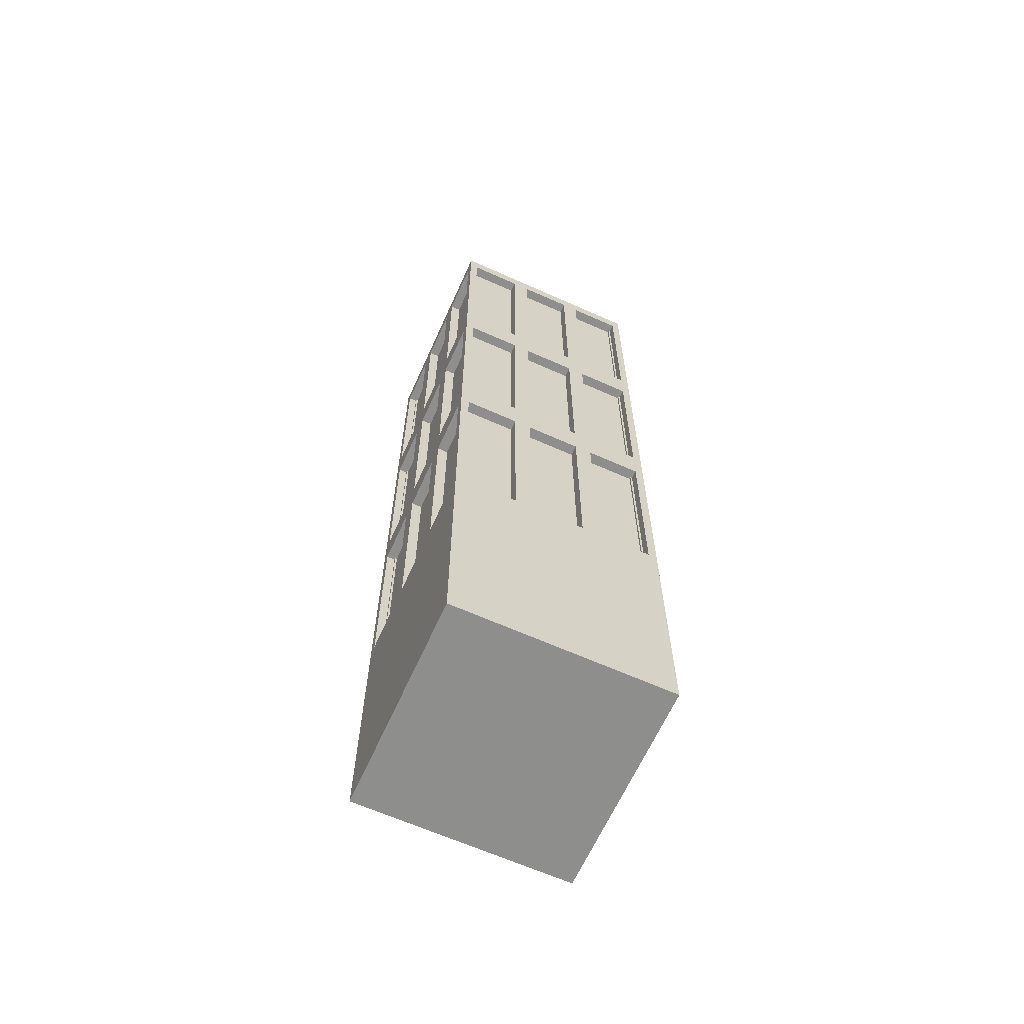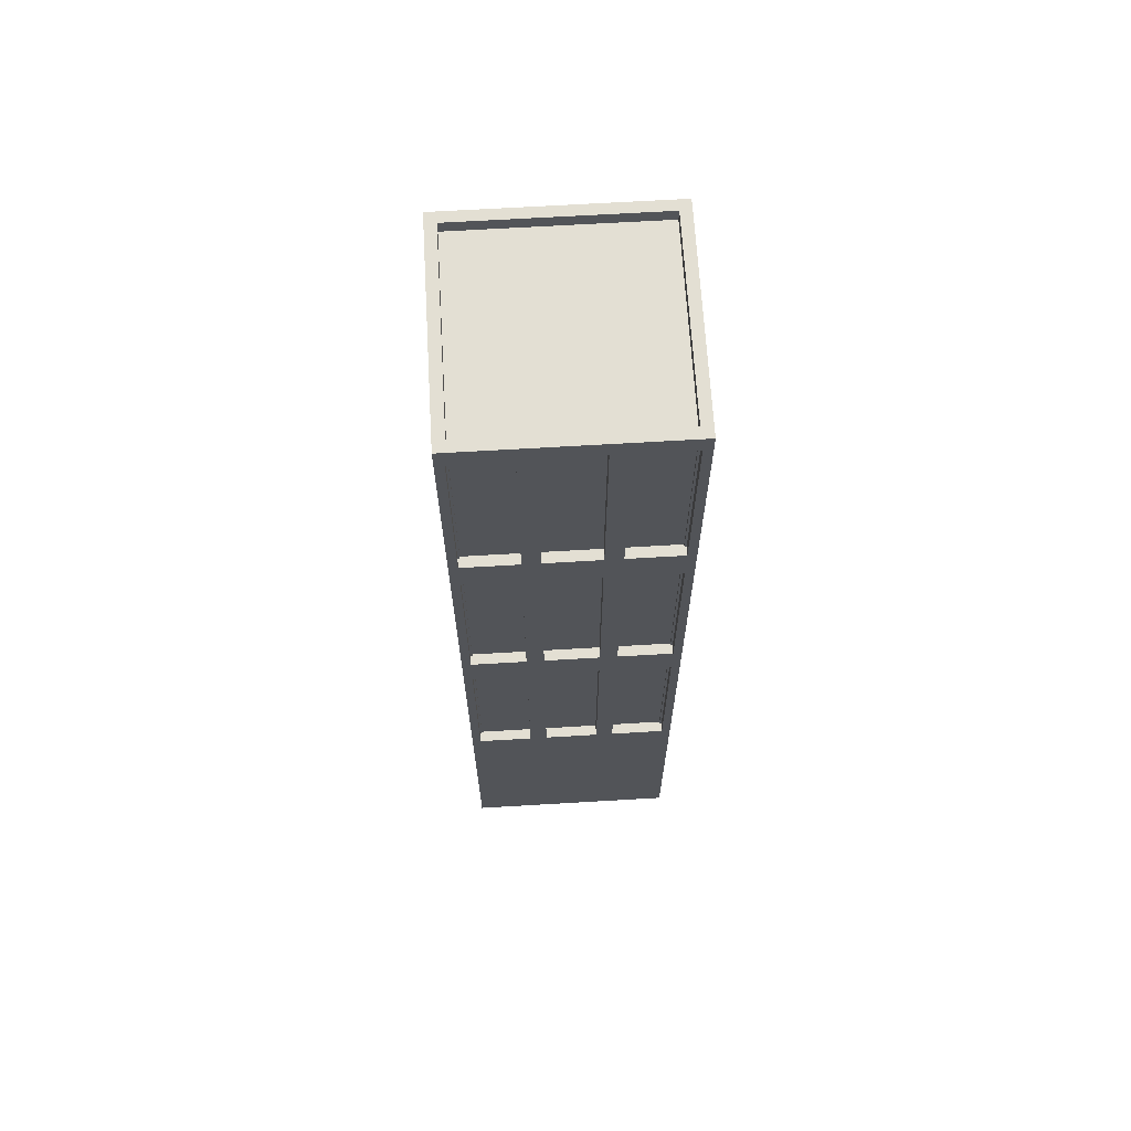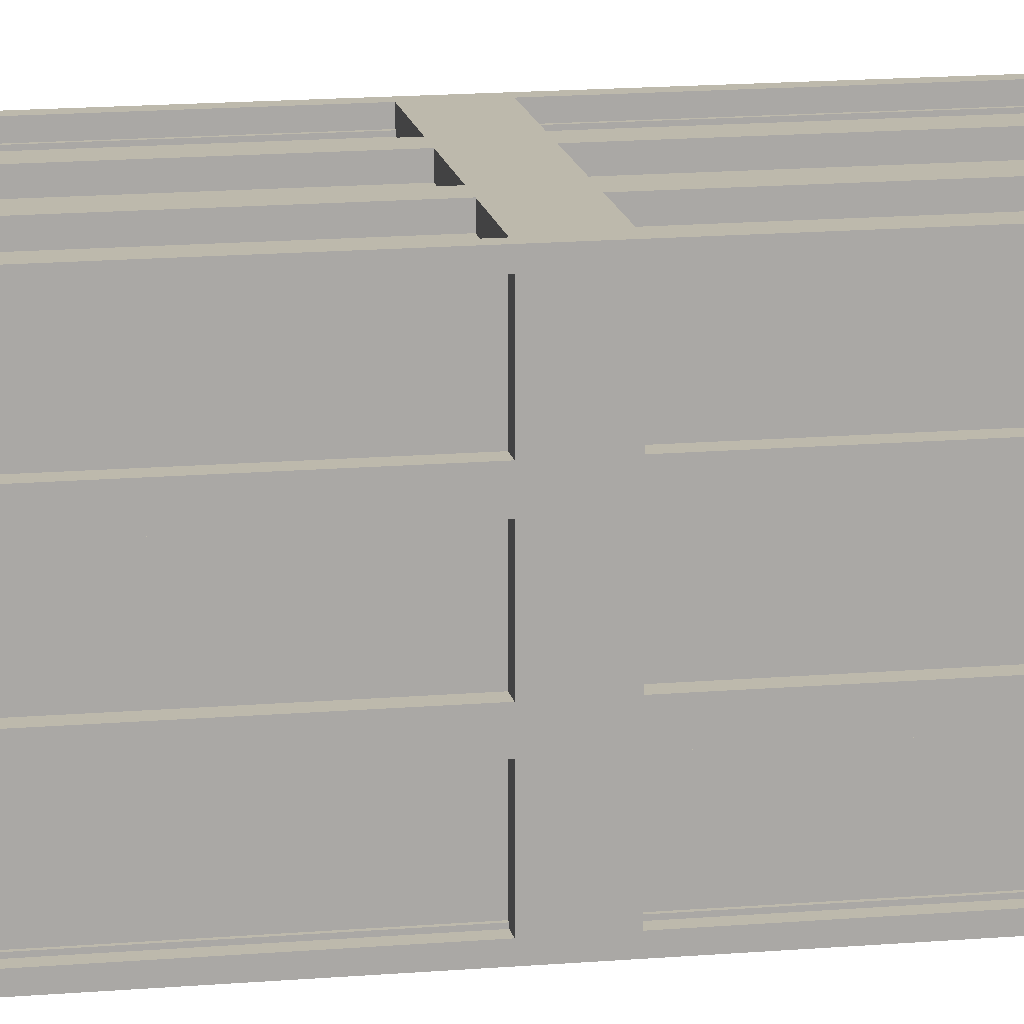
<metadata>
{"format":"obj","ext":"obj","renderer":"f3d","projection":"perspective","resolution":1024,"background":"white","views":[{"elev":-64.9,"azim":-24.2,"up":"+Y"},{"elev":66.9,"azim":86.6,"up":"+Y"},{"elev":15.0,"azim":79.6,"up":"+Z"}]}
</metadata>
<code>
g default
v -5.834 -0.0217 -32.78
v -1.945 -0.0217 -32.78
v 1.945 -0.0217 -32.78
v 5.834 -0.0217 -32.78
v -5.834 13.05 -32.78
v -1.945 13.05 -32.78
v 1.945 13.05 -32.78
v 5.834 13.05 -32.78
v -5.834 26.11 -32.78
v -1.945 26.11 -32.78
v 1.945 26.11 -32.78
v 5.834 26.11 -32.78
v -5.834 39.18 -32.78
v -1.945 39.18 -32.78
v 1.945 39.18 -32.78
v 5.834 39.18 -32.78
v -5.834 52.25 -32.78
v -1.945 52.25 -32.78
v 1.945 52.25 -32.78
v 5.834 52.25 -32.78
v -5.834 52.25 -36.67
v 5.834 52.25 -36.67
v -5.834 52.25 -40.55
v 5.834 52.25 -40.55
v -5.834 52.25 -44.44
v -1.945 52.25 -44.44
v 1.945 52.25 -44.44
v 5.834 52.25 -44.44
v -5.834 39.18 -44.44
v -1.945 39.18 -44.44
v 1.945 39.18 -44.44
v 5.834 39.18 -44.44
v -5.834 26.11 -44.44
v -1.945 26.11 -44.44
v 1.945 26.11 -44.44
v 5.834 26.11 -44.44
v -5.834 13.05 -44.44
v -1.945 13.05 -44.44
v 1.945 13.05 -44.44
v 5.834 13.05 -44.44
v -5.834 -0.02145 -44.44
v -1.945 -0.02145 -44.44
v 1.945 -0.02145 -44.44
v 5.834 -0.02145 -44.44
v -5.834 -0.02145 -40.55
v -1.945 -0.02145 -40.55
v 1.945 -0.02145 -40.55
v 5.834 -0.02145 -40.55
v -5.834 -0.02145 -36.67
v -1.945 -0.02145 -36.67
v 1.945 -0.02145 -36.67
v 5.834 -0.02145 -36.67
v 5.834 13.05 -40.55
v 5.834 13.05 -36.67
v 5.834 26.11 -40.55
v 5.834 26.11 -36.67
v 5.834 39.18 -40.55
v 5.834 39.18 -36.67
v -5.834 13.05 -40.55
v -5.834 13.05 -36.67
v -5.834 26.11 -40.55
v -5.834 26.11 -36.67
v -5.834 39.18 -40.55
v -5.834 39.18 -36.67
v -5.366 14.08 -32.78
v -2.413 14.08 -32.78
v -2.413 25.08 -32.78
v -5.366 25.08 -32.78
v -1.476 14.08 -32.78
v 1.476 14.08 -32.78
v 1.476 25.08 -32.78
v -1.476 25.08 -32.78
v 2.413 14.08 -32.78
v 5.366 14.08 -32.78
v 5.366 25.08 -32.78
v 2.413 25.08 -32.78
v -5.366 27.14 -32.78
v -2.413 27.14 -32.78
v -2.413 38.15 -32.78
v -5.366 38.15 -32.78
v -1.476 27.14 -32.78
v 1.476 27.14 -32.78
v 1.476 38.15 -32.78
v -1.476 38.15 -32.78
v 2.413 27.14 -32.78
v 5.366 27.14 -32.78
v 5.366 38.15 -32.78
v 2.413 38.15 -32.78
v -5.366 40.21 -32.78
v -2.413 40.21 -32.78
v -2.413 51.22 -32.78
v -5.366 51.22 -32.78
v -1.476 40.21 -32.78
v 1.476 40.21 -32.78
v 1.476 51.22 -32.78
v -1.476 51.22 -32.78
v 2.413 40.21 -32.78
v 5.366 40.21 -32.78
v 5.366 51.22 -32.78
v 2.413 51.22 -32.78
v -5.366 51.22 -44.44
v -2.413 51.22 -44.44
v -2.413 40.21 -44.44
v -5.366 40.21 -44.44
v -1.476 51.22 -44.44
v 1.476 51.22 -44.44
v 1.476 40.21 -44.44
v -1.476 40.21 -44.44
v 2.413 51.22 -44.44
v 5.366 51.22 -44.44
v 5.366 40.21 -44.44
v 2.413 40.21 -44.44
v -5.366 38.15 -44.44
v -2.413 38.15 -44.44
v -2.413 27.14 -44.44
v -5.366 27.14 -44.44
v -1.476 38.15 -44.44
v 1.476 38.15 -44.44
v 1.476 27.14 -44.44
v -1.476 27.14 -44.44
v 2.413 38.15 -44.44
v 5.366 38.15 -44.44
v 5.366 27.14 -44.44
v 2.413 27.14 -44.44
v -5.366 25.08 -44.44
v -2.413 25.08 -44.44
v -2.413 14.08 -44.44
v -5.366 14.08 -44.44
v -1.476 25.08 -44.44
v 1.476 25.08 -44.44
v 1.476 14.08 -44.44
v -1.476 14.08 -44.44
v 2.413 25.08 -44.44
v 5.366 25.08 -44.44
v 5.366 14.08 -44.44
v 2.413 14.08 -44.44
v 5.834 14.08 -43.98
v 5.834 14.08 -41.02
v 5.834 25.08 -43.98
v 5.834 25.08 -41.02
v 5.834 14.08 -40.09
v 5.834 14.08 -37.13
v 5.834 25.08 -40.09
v 5.834 25.08 -37.13
v 5.834 14.08 -36.2
v 5.834 14.08 -33.24
v 5.834 25.08 -36.2
v 5.834 25.08 -33.24
v 5.834 27.14 -43.98
v 5.834 27.14 -41.02
v 5.834 38.15 -43.98
v 5.834 38.15 -41.02
v 5.834 27.14 -40.09
v 5.834 27.14 -37.13
v 5.834 38.15 -40.09
v 5.834 38.15 -37.13
v 5.834 27.14 -36.2
v 5.834 27.14 -33.24
v 5.834 38.15 -36.2
v 5.834 38.15 -33.24
v 5.834 40.21 -43.98
v 5.834 40.21 -41.02
v 5.834 51.22 -43.98
v 5.834 51.22 -41.02
v 5.834 40.21 -40.09
v 5.834 40.21 -37.13
v 5.834 51.22 -40.09
v 5.834 51.22 -37.13
v 5.834 40.21 -36.2
v 5.834 40.21 -33.24
v 5.834 51.22 -36.2
v 5.834 51.22 -33.24
v -5.834 14.08 -43.98
v -5.834 14.08 -41.02
v -5.834 25.08 -41.02
v -5.834 25.08 -43.98
v -5.834 14.08 -40.09
v -5.834 14.08 -37.13
v -5.834 25.08 -37.13
v -5.834 25.08 -40.09
v -5.834 14.08 -36.2
v -5.834 14.08 -33.24
v -5.834 25.08 -33.24
v -5.834 25.08 -36.2
v -5.834 27.14 -43.98
v -5.834 27.14 -41.02
v -5.834 38.15 -41.02
v -5.834 38.15 -43.98
v -5.834 27.14 -40.09
v -5.834 27.14 -37.13
v -5.834 38.15 -37.13
v -5.834 38.15 -40.09
v -5.834 27.14 -36.2
v -5.834 27.14 -33.24
v -5.834 38.15 -33.24
v -5.834 38.15 -36.2
v -5.834 40.21 -43.98
v -5.834 40.21 -41.02
v -5.834 51.22 -41.02
v -5.834 51.22 -43.98
v -5.834 40.21 -40.09
v -5.834 40.21 -37.13
v -5.834 51.22 -37.13
v -5.834 51.22 -40.09
v -5.834 40.21 -36.2
v -5.834 40.21 -33.24
v -5.834 51.22 -33.24
v -5.834 51.22 -36.2
v -5.366 14.08 -33.35
v -2.413 14.08 -33.35
v -2.413 25.08 -33.35
v -5.366 25.08 -33.35
v -1.476 14.08 -33.35
v 1.476 14.08 -33.35
v 1.476 25.08 -33.35
v -1.476 25.08 -33.35
v 2.413 14.08 -33.35
v 5.366 14.08 -33.35
v 5.366 25.08 -33.35
v 2.413 25.08 -33.35
v -5.366 27.14 -33.35
v -2.413 27.14 -33.35
v -2.413 38.15 -33.35
v -5.366 38.15 -33.35
v -1.476 27.14 -33.35
v 1.476 27.14 -33.35
v 1.476 38.15 -33.35
v -1.476 38.15 -33.35
v 2.413 27.14 -33.35
v 5.366 27.14 -33.35
v 5.366 38.15 -33.35
v 2.413 38.15 -33.35
v -5.366 40.21 -33.35
v -2.413 40.21 -33.35
v -2.413 51.22 -33.35
v -5.366 51.22 -33.35
v -1.476 40.21 -33.35
v 1.476 40.21 -33.35
v 1.476 51.22 -33.35
v -1.476 51.22 -33.35
v 2.413 40.21 -33.35
v 5.366 40.21 -33.35
v 5.366 51.22 -33.35
v 2.413 51.22 -33.35
v -5.366 51.22 -43.87
v -2.413 51.22 -43.87
v -2.413 40.21 -43.87
v -5.366 40.21 -43.87
v -1.476 51.22 -43.87
v 1.476 51.22 -43.87
v 1.476 40.21 -43.87
v -1.476 40.21 -43.87
v 2.413 51.22 -43.87
v 5.366 51.22 -43.87
v 5.366 40.21 -43.87
v 2.413 40.21 -43.87
v -5.366 38.15 -43.87
v -2.413 38.15 -43.87
v -2.413 27.14 -43.87
v -5.366 27.14 -43.87
v -1.476 38.15 -43.87
v 1.476 38.15 -43.87
v 1.476 27.14 -43.87
v -1.476 27.14 -43.87
v 2.413 38.15 -43.87
v 5.366 38.15 -43.87
v 5.366 27.14 -43.87
v 2.413 27.14 -43.87
v -5.366 25.08 -43.87
v -2.413 25.08 -43.87
v -2.413 14.08 -43.87
v -5.366 14.08 -43.87
v -1.476 25.08 -43.87
v 1.476 25.08 -43.87
v 1.476 14.08 -43.87
v -1.476 14.08 -43.87
v 2.413 25.08 -43.87
v 5.366 25.08 -43.87
v 5.366 14.08 -43.87
v 2.413 14.08 -43.87
v 5.256 14.08 -43.98
v 5.256 14.08 -41.02
v 5.256 25.08 -43.98
v 5.256 25.08 -41.02
v 5.256 14.08 -40.09
v 5.256 14.08 -37.13
v 5.256 25.08 -40.09
v 5.256 25.08 -37.13
v 5.256 14.08 -36.2
v 5.256 14.08 -33.24
v 5.256 25.08 -36.2
v 5.256 25.08 -33.24
v 5.256 27.14 -43.98
v 5.256 27.14 -41.02
v 5.256 38.15 -43.98
v 5.256 38.15 -41.02
v 5.256 27.14 -40.09
v 5.256 27.14 -37.13
v 5.256 38.15 -40.09
v 5.256 38.15 -37.13
v 5.256 27.14 -36.2
v 5.256 27.14 -33.24
v 5.256 38.15 -36.2
v 5.256 38.15 -33.24
v 5.256 40.21 -43.98
v 5.256 40.21 -41.02
v 5.256 51.22 -43.98
v 5.256 51.22 -41.02
v 5.256 40.21 -40.09
v 5.256 40.21 -37.13
v 5.256 51.22 -40.09
v 5.256 51.22 -37.13
v 5.256 40.21 -36.2
v 5.256 40.21 -33.24
v 5.256 51.22 -36.2
v 5.256 51.22 -33.24
v -5.256 14.08 -43.98
v -5.256 14.08 -41.02
v -5.256 25.08 -41.02
v -5.256 25.08 -43.98
v -5.256 14.08 -40.09
v -5.256 14.08 -37.13
v -5.256 25.08 -37.13
v -5.256 25.08 -40.09
v -5.256 14.08 -36.2
v -5.256 14.08 -33.24
v -5.256 25.08 -33.24
v -5.256 25.08 -36.2
v -5.256 27.14 -43.98
v -5.256 27.14 -41.02
v -5.256 38.15 -41.02
v -5.256 38.15 -43.98
v -5.256 27.14 -40.09
v -5.256 27.14 -37.13
v -5.256 38.15 -37.13
v -5.256 38.15 -40.09
v -5.256 27.14 -36.2
v -5.256 27.14 -33.24
v -5.256 38.15 -33.24
v -5.256 38.15 -36.2
v -5.256 40.21 -43.98
v -5.256 40.21 -41.02
v -5.256 51.22 -41.02
v -5.256 51.22 -43.98
v -5.256 40.21 -40.09
v -5.256 40.21 -37.13
v -5.256 51.22 -37.13
v -5.256 51.22 -40.09
v -5.256 40.21 -36.2
v -5.256 40.21 -33.24
v -5.256 51.22 -33.24
v -5.256 51.22 -36.2
v -1.038 -0.01375 -32.78
v 1.038 -0.01375 -32.78
v 1.038 2.388 -32.78
v -1.038 2.388 -32.78
v -5.251 52.25 -33.36
v -1.75 52.25 -33.36
v -5.251 52.25 -36.86
v 1.75 52.25 -33.36
v 5.251 52.25 -33.36
v 5.251 52.25 -36.86
v -5.251 52.25 -40.36
v 5.251 52.25 -40.36
v -1.75 52.25 -43.86
v -5.251 52.25 -43.86
v 1.75 52.25 -43.86
v 5.251 52.25 -43.86
v -5.251 51.56 -33.36
v -1.75 51.56 -33.36
v -1.75 51.56 -36.86
v -5.251 51.56 -36.86
v 1.75 51.56 -33.36
v 1.75 51.56 -36.86
v 5.251 51.56 -33.36
v 5.251 51.56 -36.86
v -1.75 51.56 -40.36
v -5.251 51.56 -40.36
v 1.75 51.56 -40.36
v 5.251 51.56 -40.36
v -1.75 51.56 -43.86
v -5.251 51.56 -43.86
v 1.75 51.56 -43.86
v 5.251 51.56 -43.86
g Building_6
f 1 2 6 5
f 353 354 355 356
f 3 4 8 7
f 209 210 211 212
f 213 214 215 216
f 217 218 219 220
f 221 222 223 224
f 225 226 227 228
f 229 230 231 232
f 233 234 235 236
f 237 238 239 240
f 241 242 243 244
f 369 370 371 372
f 370 373 374 371
f 373 375 376 374
f 372 371 377 378
f 371 374 379 377
f 374 376 380 379
f 378 377 381 382
f 377 379 383 381
f 379 380 384 383
f 245 246 247 248
f 249 250 251 252
f 253 254 255 256
f 257 258 259 260
f 261 262 263 264
f 265 266 267 268
f 269 270 271 272
f 273 274 275 276
f 277 278 279 280
f 37 38 42 41
f 38 39 43 42
f 39 40 44 43
f 41 42 46 45
f 42 43 47 46
f 43 44 48 47
f 45 46 50 49
f 46 47 51 50
f 47 48 52 51
f 49 50 2 1
f 50 51 3 2
f 51 52 4 3
f 48 44 40 53
f 52 48 53 54
f 4 52 54 8
f 282 281 283 284
f 286 285 287 288
f 290 289 291 292
f 294 293 295 296
f 298 297 299 300
f 302 301 303 304
f 306 305 307 308
f 310 309 311 312
f 314 313 315 316
f 41 45 59 37
f 45 49 60 59
f 49 1 5 60
f 317 318 319 320
f 321 322 323 324
f 325 326 327 328
f 329 330 331 332
f 333 334 335 336
f 337 338 339 340
f 341 342 343 344
f 345 346 347 348
f 349 350 351 352
f 5 6 66 65
f 6 10 67 66
f 10 9 68 67
f 9 5 65 68
f 6 7 70 69
f 7 11 71 70
f 11 10 72 71
f 10 6 69 72
f 7 8 74 73
f 8 12 75 74
f 12 11 76 75
f 11 7 73 76
f 9 10 78 77
f 10 14 79 78
f 14 13 80 79
f 13 9 77 80
f 10 11 82 81
f 11 15 83 82
f 15 14 84 83
f 14 10 81 84
f 11 12 86 85
f 12 16 87 86
f 16 15 88 87
f 15 11 85 88
f 13 14 90 89
f 14 18 91 90
f 18 17 92 91
f 17 13 89 92
f 14 15 94 93
f 15 19 95 94
f 19 18 96 95
f 18 14 93 96
f 15 16 98 97
f 16 20 99 98
f 20 19 100 99
f 19 15 97 100
f 25 26 102 101
f 26 30 103 102
f 30 29 104 103
f 29 25 101 104
f 26 27 106 105
f 27 31 107 106
f 31 30 108 107
f 30 26 105 108
f 27 28 110 109
f 28 32 111 110
f 32 31 112 111
f 31 27 109 112
f 29 30 114 113
f 30 34 115 114
f 34 33 116 115
f 33 29 113 116
f 30 31 118 117
f 31 35 119 118
f 35 34 120 119
f 34 30 117 120
f 31 32 122 121
f 32 36 123 122
f 36 35 124 123
f 35 31 121 124
f 33 34 126 125
f 34 38 127 126
f 38 37 128 127
f 37 33 125 128
f 34 35 130 129
f 35 39 131 130
f 39 38 132 131
f 38 34 129 132
f 35 36 134 133
f 36 40 135 134
f 40 39 136 135
f 39 35 133 136
f 53 40 137 138
f 40 36 139 137
f 36 55 140 139
f 55 53 138 140
f 54 53 141 142
f 53 55 143 141
f 55 56 144 143
f 56 54 142 144
f 8 54 145 146
f 54 56 147 145
f 56 12 148 147
f 12 8 146 148
f 55 36 149 150
f 36 32 151 149
f 32 57 152 151
f 57 55 150 152
f 56 55 153 154
f 55 57 155 153
f 57 58 156 155
f 58 56 154 156
f 12 56 157 158
f 56 58 159 157
f 58 16 160 159
f 16 12 158 160
f 57 32 161 162
f 32 28 163 161
f 28 24 164 163
f 24 57 162 164
f 58 57 165 166
f 57 24 167 165
f 24 22 168 167
f 22 58 166 168
f 16 58 169 170
f 58 22 171 169
f 22 20 172 171
f 20 16 170 172
f 37 59 174 173
f 59 61 175 174
f 61 33 176 175
f 33 37 173 176
f 59 60 178 177
f 60 62 179 178
f 62 61 180 179
f 61 59 177 180
f 60 5 182 181
f 5 9 183 182
f 9 62 184 183
f 62 60 181 184
f 33 61 186 185
f 61 63 187 186
f 63 29 188 187
f 29 33 185 188
f 61 62 190 189
f 62 64 191 190
f 64 63 192 191
f 63 61 189 192
f 62 9 194 193
f 9 13 195 194
f 13 64 196 195
f 64 62 193 196
f 29 63 198 197
f 63 23 199 198
f 23 25 200 199
f 25 29 197 200
f 63 64 202 201
f 64 21 203 202
f 21 23 204 203
f 23 63 201 204
f 64 13 206 205
f 13 17 207 206
f 17 21 208 207
f 21 64 205 208
f 65 66 210 209
f 66 67 211 210
f 67 68 212 211
f 68 65 209 212
f 69 70 214 213
f 70 71 215 214
f 71 72 216 215
f 72 69 213 216
f 73 74 218 217
f 74 75 219 218
f 75 76 220 219
f 76 73 217 220
f 77 78 222 221
f 78 79 223 222
f 79 80 224 223
f 80 77 221 224
f 81 82 226 225
f 82 83 227 226
f 83 84 228 227
f 84 81 225 228
f 85 86 230 229
f 86 87 231 230
f 87 88 232 231
f 88 85 229 232
f 89 90 234 233
f 90 91 235 234
f 91 92 236 235
f 92 89 233 236
f 93 94 238 237
f 94 95 239 238
f 95 96 240 239
f 96 93 237 240
f 97 98 242 241
f 98 99 243 242
f 99 100 244 243
f 100 97 241 244
f 101 102 246 245
f 102 103 247 246
f 103 104 248 247
f 104 101 245 248
f 105 106 250 249
f 106 107 251 250
f 107 108 252 251
f 108 105 249 252
f 109 110 254 253
f 110 111 255 254
f 111 112 256 255
f 112 109 253 256
f 113 114 258 257
f 114 115 259 258
f 115 116 260 259
f 116 113 257 260
f 117 118 262 261
f 118 119 263 262
f 119 120 264 263
f 120 117 261 264
f 121 122 266 265
f 122 123 267 266
f 123 124 268 267
f 124 121 265 268
f 125 126 270 269
f 126 127 271 270
f 127 128 272 271
f 128 125 269 272
f 129 130 274 273
f 130 131 275 274
f 131 132 276 275
f 132 129 273 276
f 133 134 278 277
f 134 135 279 278
f 135 136 280 279
f 136 133 277 280
f 138 137 281 282
f 137 139 283 281
f 139 140 284 283
f 140 138 282 284
f 142 141 285 286
f 141 143 287 285
f 143 144 288 287
f 144 142 286 288
f 146 145 289 290
f 145 147 291 289
f 147 148 292 291
f 148 146 290 292
f 150 149 293 294
f 149 151 295 293
f 151 152 296 295
f 152 150 294 296
f 154 153 297 298
f 153 155 299 297
f 155 156 300 299
f 156 154 298 300
f 158 157 301 302
f 157 159 303 301
f 159 160 304 303
f 160 158 302 304
f 162 161 305 306
f 161 163 307 305
f 163 164 308 307
f 164 162 306 308
f 166 165 309 310
f 165 167 311 309
f 167 168 312 311
f 168 166 310 312
f 170 169 313 314
f 169 171 315 313
f 171 172 316 315
f 172 170 314 316
f 173 174 318 317
f 174 175 319 318
f 175 176 320 319
f 176 173 317 320
f 177 178 322 321
f 178 179 323 322
f 179 180 324 323
f 180 177 321 324
f 181 182 326 325
f 182 183 327 326
f 183 184 328 327
f 184 181 325 328
f 185 186 330 329
f 186 187 331 330
f 187 188 332 331
f 188 185 329 332
f 189 190 334 333
f 190 191 335 334
f 191 192 336 335
f 192 189 333 336
f 193 194 338 337
f 194 195 339 338
f 195 196 340 339
f 196 193 337 340
f 197 198 342 341
f 198 199 343 342
f 199 200 344 343
f 200 197 341 344
f 201 202 346 345
f 202 203 347 346
f 203 204 348 347
f 204 201 345 348
f 205 206 350 349
f 206 207 351 350
f 207 208 352 351
f 208 205 349 352
f 2 3 354 353
f 3 7 355 354
f 7 6 356 355
f 6 2 353 356
f 17 18 358 357
f 21 17 357 359
f 18 19 360 358
f 19 20 361 360
f 20 22 362 361
f 23 21 359 363
f 22 24 364 362
f 26 25 366 365
f 25 23 363 366
f 27 26 365 367
f 24 28 368 364
f 28 27 367 368
f 357 358 370 369
f 359 357 369 372
f 358 360 373 370
f 360 361 375 373
f 361 362 376 375
f 363 359 372 378
f 362 364 380 376
f 365 366 382 381
f 366 363 378 382
f 367 365 381 383
f 364 368 384 380
f 368 367 383 384

</code>
